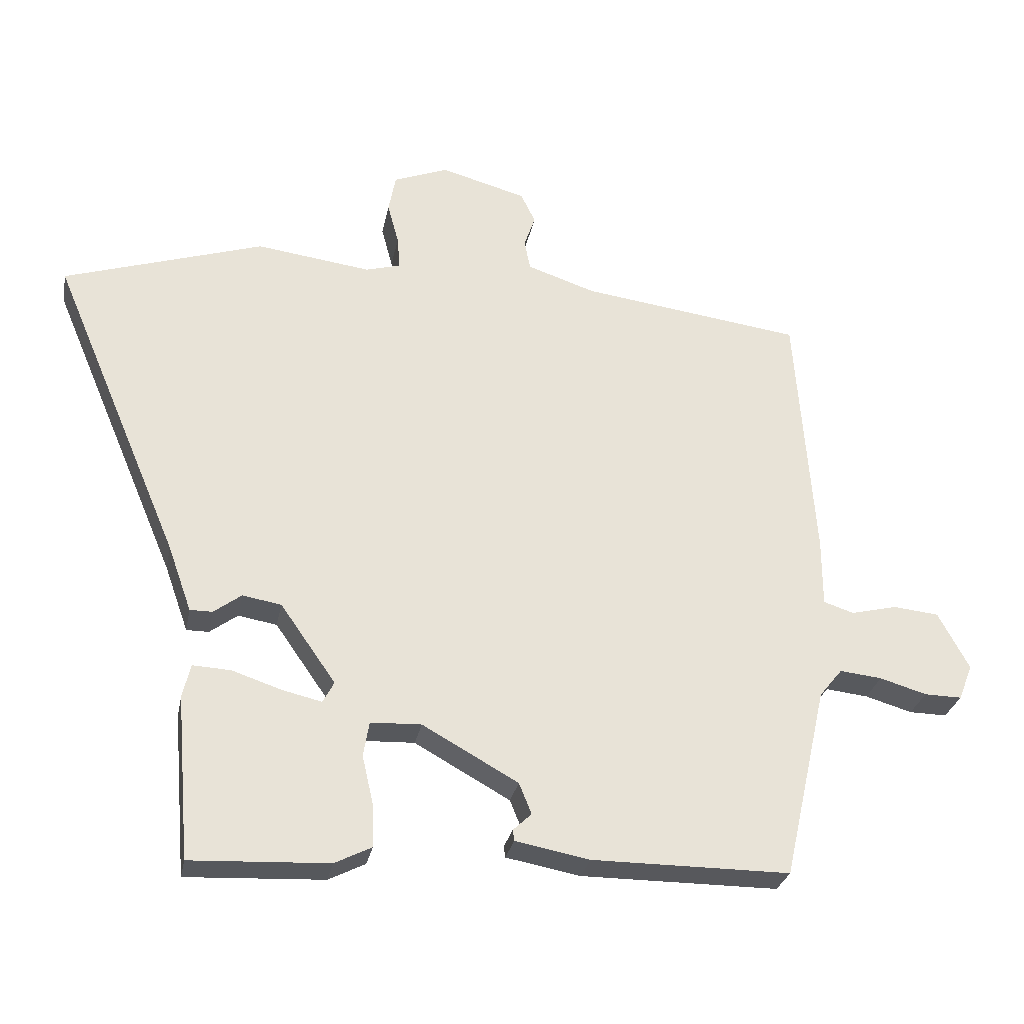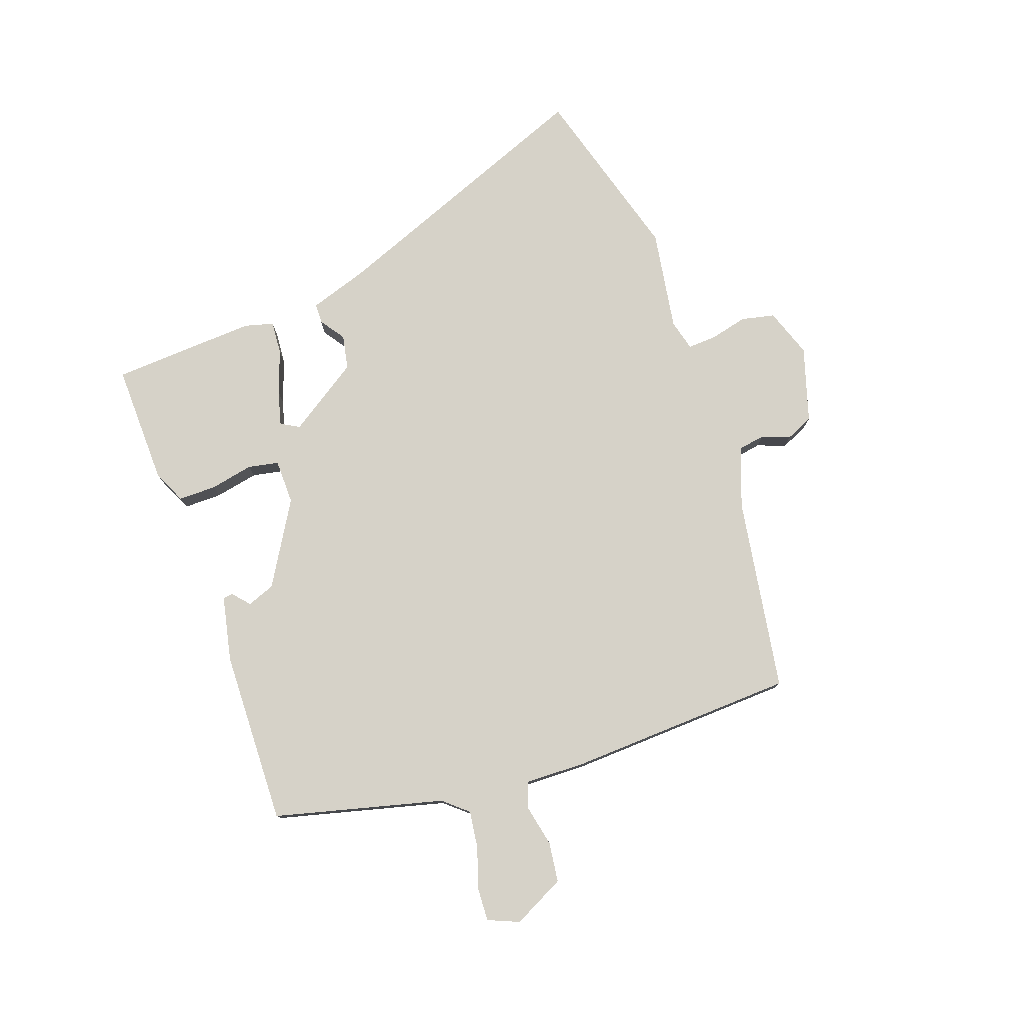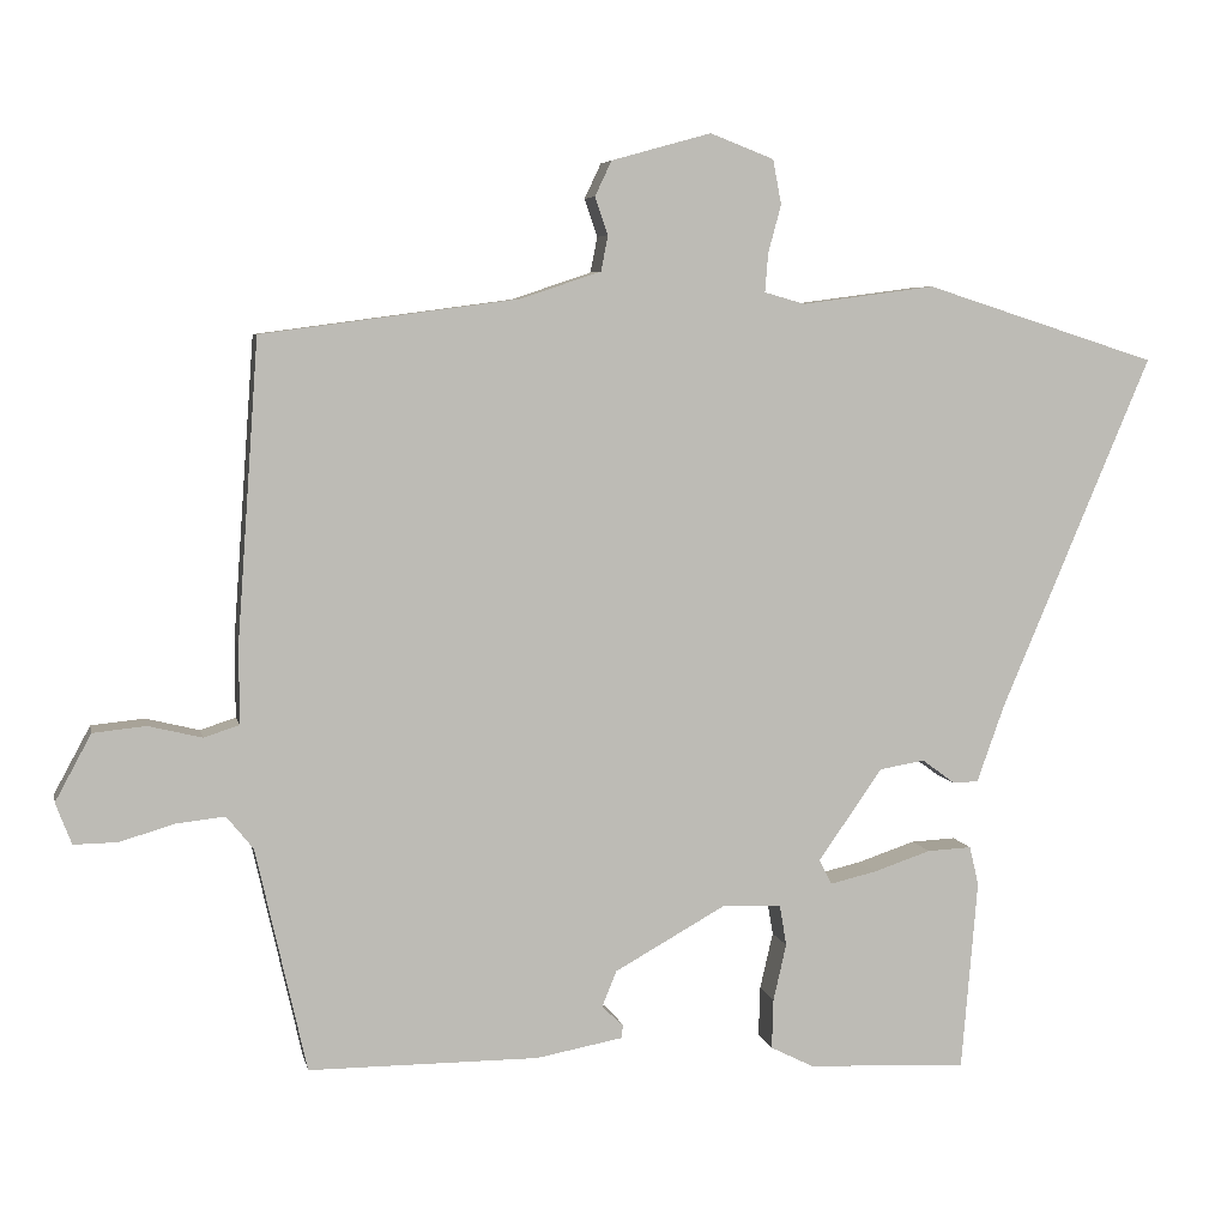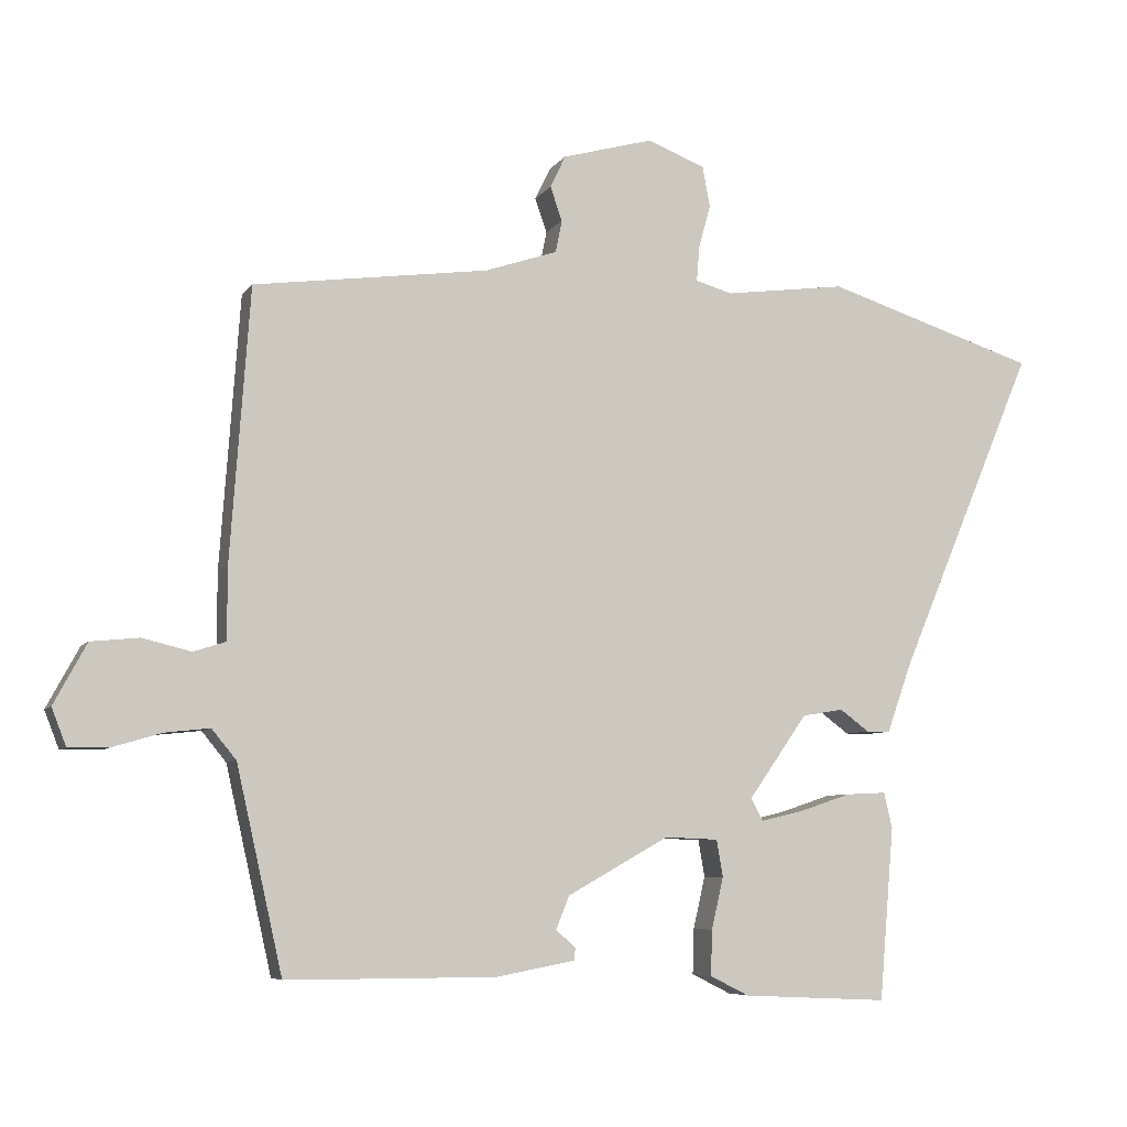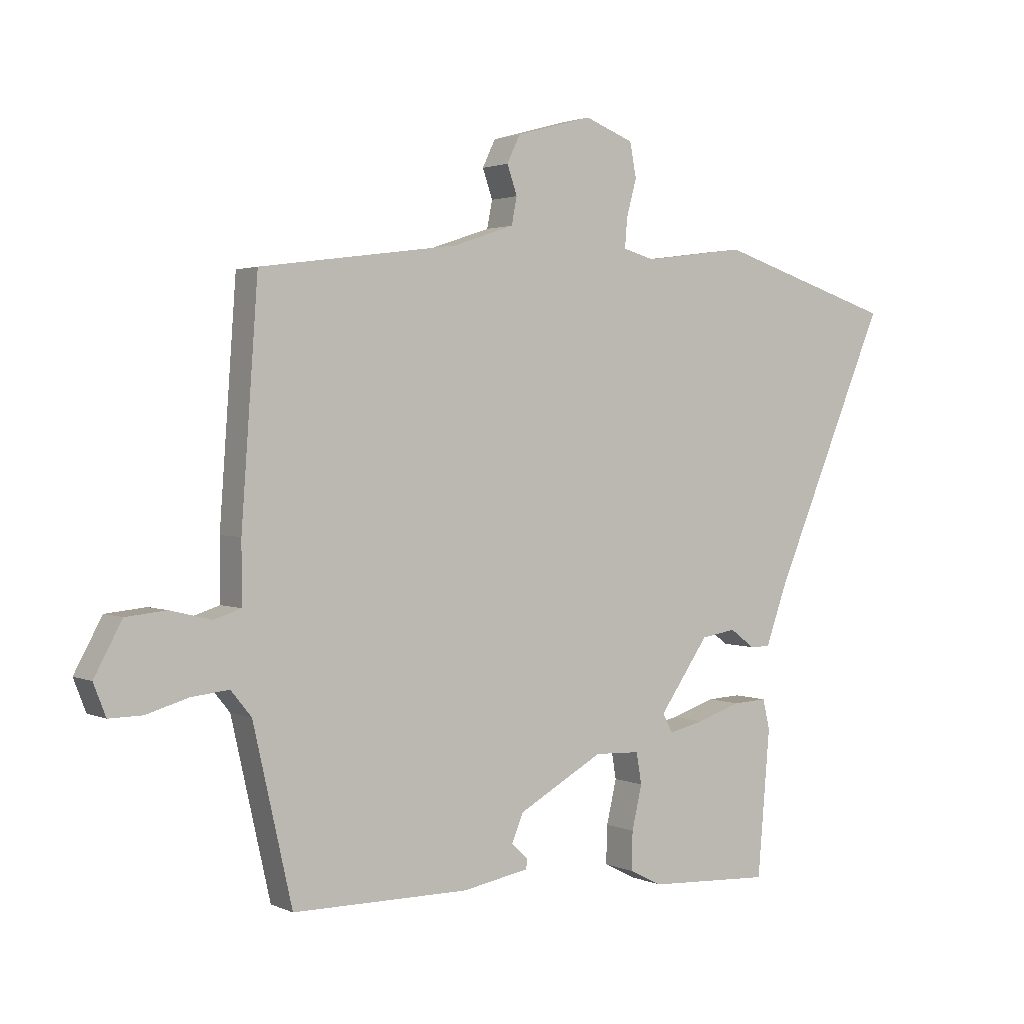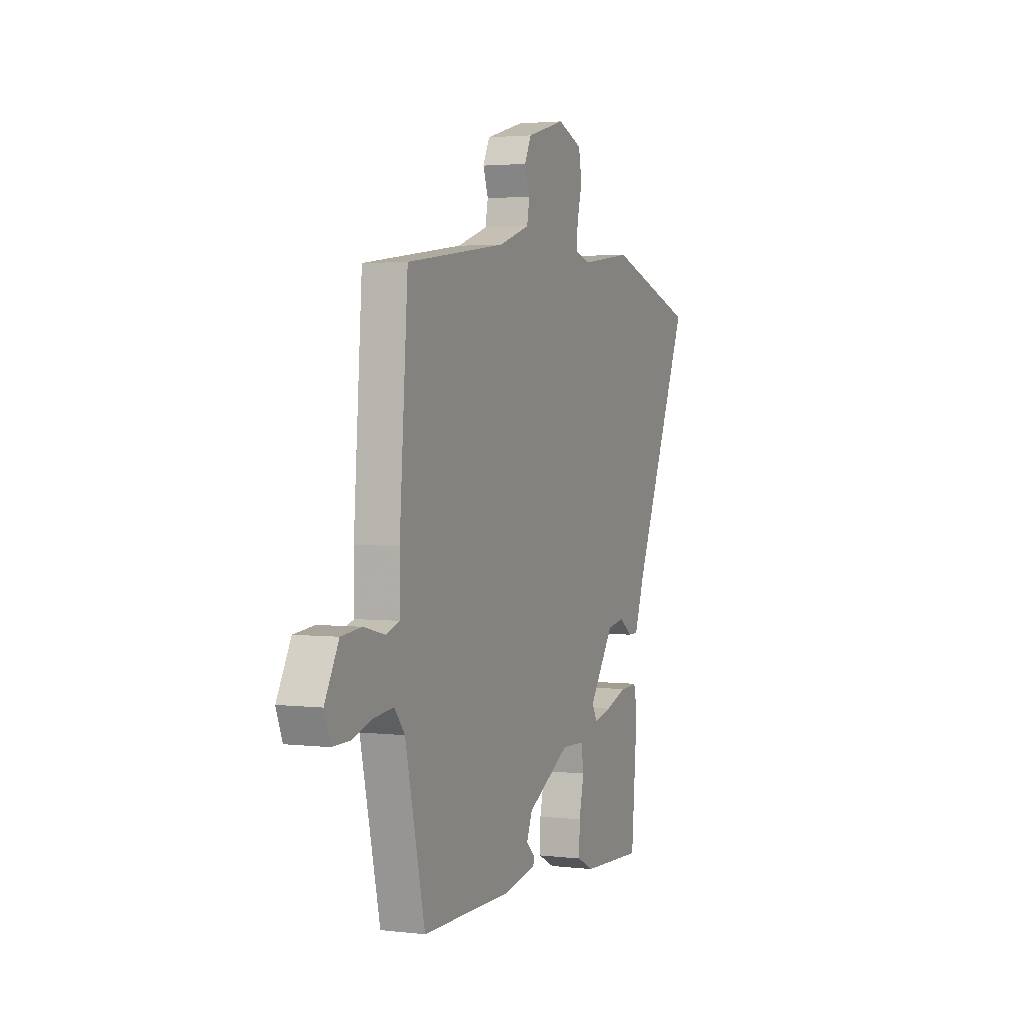
<metadata>
{"format":"obj","ext":"obj","renderer":"f3d","projection":"perspective","resolution":1024,"background":"white","views":[{"elev":-28.5,"azim":169.1,"up":"+Z"},{"elev":78.2,"azim":-108.0,"up":"+Y"},{"elev":5.8,"azim":-11.7,"up":"+Z"},{"elev":-6.7,"azim":-18.8,"up":"+Z"},{"elev":2.0,"azim":-33.5,"up":"+Z"},{"elev":2.6,"azim":-67.7,"up":"+Z"}]}
</metadata>
<code>
v 0.397 0.07 0.533
v 0.7 0.07 0.436
v 0.504 0.07 -0.026
v 0.468 0.07 -0.127
v 0.434 0.07 -0.127
v 0.392 0.07 -0.096
v 0.333 0.07 -0.106
v 0.249 0.07 -0.226
v 0.266 0.07 -0.258
v 0.326 0.07 -0.244
v 0.401 0.07 -0.219
v 0.459 0.07 -0.216
v 0.471 0.07 -0.267
v 0.45 0.07 -0.515
v 0.241 0.07 -0.505
v 0.185 0.07 -0.477
v 0.187 0.07 -0.412
v 0.204 0.07 -0.338
v 0.195 0.07 -0.285
v 0.118 0.07 -0.282
v -0.027 0.07 -0.363
v -0.046 0.07 -0.41
v -0.018 0.07 -0.436
v -0.02 0.07 -0.453
v -0.133 0.07 -0.474
v -0.433 0.07 -0.474
v -0.499 0.07 -0.182
v -0.534 0.07 -0.139
v -0.598 0.07 -0.146
v -0.669 0.07 -0.167
v -0.726 0.07 -0.168
v -0.747 0.07 -0.114
v -0.7 0.07 -0.027
v -0.631 0.07 -0.02
v -0.561 0.07 -0.037
v -0.515 0.07 -0.022
v -0.515 0.07 0.081
v -0.487 0.07 0.471
v -0.151 0.07 0.516
v -0.047 0.07 0.551
v -0.038 0.07 0.597
v -0.055 0.07 0.646
v -0.033 0.07 0.692
v 0.097 0.07 0.728
v 0.18 0.07 0.696
v 0.191 0.07 0.638
v 0.174 0.07 0.575
v 0.17 0.07 0.525
v 0.223 0.07 0.51
v 0.397 0 0.533
v 0.7 0 0.436
v 0.504 0 -0.026
v 0.468 0 -0.127
v 0.434 0 -0.127
v 0.392 0 -0.096
v 0.333 0 -0.106
v 0.249 0 -0.226
v 0.266 0 -0.258
v 0.326 0 -0.244
v 0.401 0 -0.219
v 0.459 0 -0.216
v 0.471 0 -0.267
v 0.45 0 -0.515
v 0.241 0 -0.505
v 0.185 0 -0.477
v 0.187 0 -0.412
v 0.204 0 -0.338
v 0.195 0 -0.285
v 0.118 0 -0.282
v -0.027 0 -0.363
v -0.046 0 -0.41
v -0.018 0 -0.436
v -0.02 0 -0.453
v -0.133 0 -0.474
v -0.433 0 -0.474
v -0.499 0 -0.182
v -0.534 0 -0.139
v -0.598 0 -0.146
v -0.669 0 -0.167
v -0.726 0 -0.168
v -0.747 0 -0.114
v -0.7 0 -0.027
v -0.631 0 -0.02
v -0.561 0 -0.037
v -0.515 0 -0.022
v -0.515 0 0.081
v -0.487 0 0.471
v -0.151 0 0.516
v -0.047 0 0.551
v -0.038 0 0.597
v -0.055 0 0.646
v -0.033 0 0.692
v 0.097 0 0.728
v 0.18 0 0.696
v 0.191 0 0.638
v 0.174 0 0.575
v 0.17 0 0.525
v 0.223 0 0.51
f 44 45 46 47
f 44 47 48
f 41 42 43 44
f 40 41 44 48
f 39 40 48 49
f 36 37 38 39
f 32 33 34 35
f 32 35 36
f 29 30 31 32
f 28 29 32 36
f 27 28 36 39
f 22 23 24 25
f 21 22 25 26
f 20 21 26 27
f 15 16 17 18
f 15 18 19
f 14 15 19
f 13 14 19
f 10 11 12 13
f 9 10 13 19
f 8 9 19 20
f 3 4 5 6
f 3 6 7
f 49 1 2 3
f 49 3 7
f 20 27 39 49
f 7 8 20 49
f 96 95 94 93
f 97 96 93
f 93 92 91 90
f 97 93 90 89
f 98 97 89 88
f 88 87 86 85
f 84 83 82 81
f 85 84 81
f 81 80 79 78
f 85 81 78 77
f 88 85 77 76
f 74 73 72 71
f 75 74 71 70
f 76 75 70 69
f 67 66 65 64
f 68 67 64
f 68 64 63
f 68 63 62
f 62 61 60 59
f 68 62 59 58
f 69 68 58 57
f 55 54 53 52
f 56 55 52
f 52 51 50 98
f 56 52 98
f 98 88 76 69
f 98 69 57 56
f 1 50 51 2
f 2 51 52 3
f 3 52 53 4
f 4 53 54 5
f 5 54 55 6
f 6 55 56 7
f 7 56 57 8
f 8 57 58 9
f 9 58 59 10
f 10 59 60 11
f 11 60 61 12
f 12 61 62 13
f 13 62 63 14
f 14 63 64 15
f 15 64 65 16
f 16 65 66 17
f 17 66 67 18
f 18 67 68 19
f 19 68 69 20
f 20 69 70 21
f 21 70 71 22
f 22 71 72 23
f 23 72 73 24
f 24 73 74 25
f 25 74 75 26
f 26 75 76 27
f 27 76 77 28
f 28 77 78 29
f 29 78 79 30
f 30 79 80 31
f 31 80 81 32
f 32 81 82 33
f 33 82 83 34
f 34 83 84 35
f 35 84 85 36
f 36 85 86 37
f 37 86 87 38
f 38 87 88 39
f 39 88 89 40
f 40 89 90 41
f 41 90 91 42
f 42 91 92 43
f 43 92 93 44
f 44 93 94 45
f 45 94 95 46
f 46 95 96 47
f 47 96 97 48
f 48 97 98 49
f 49 98 50 1

</code>
